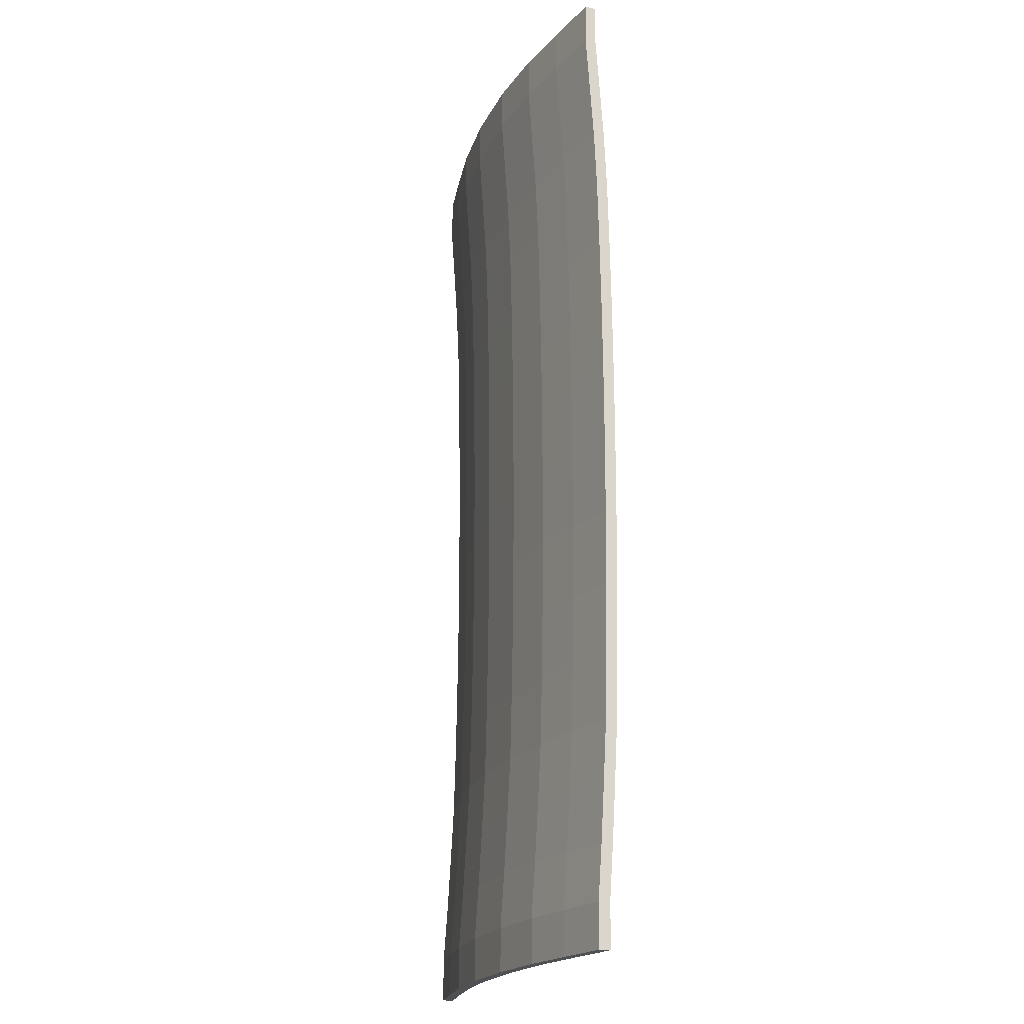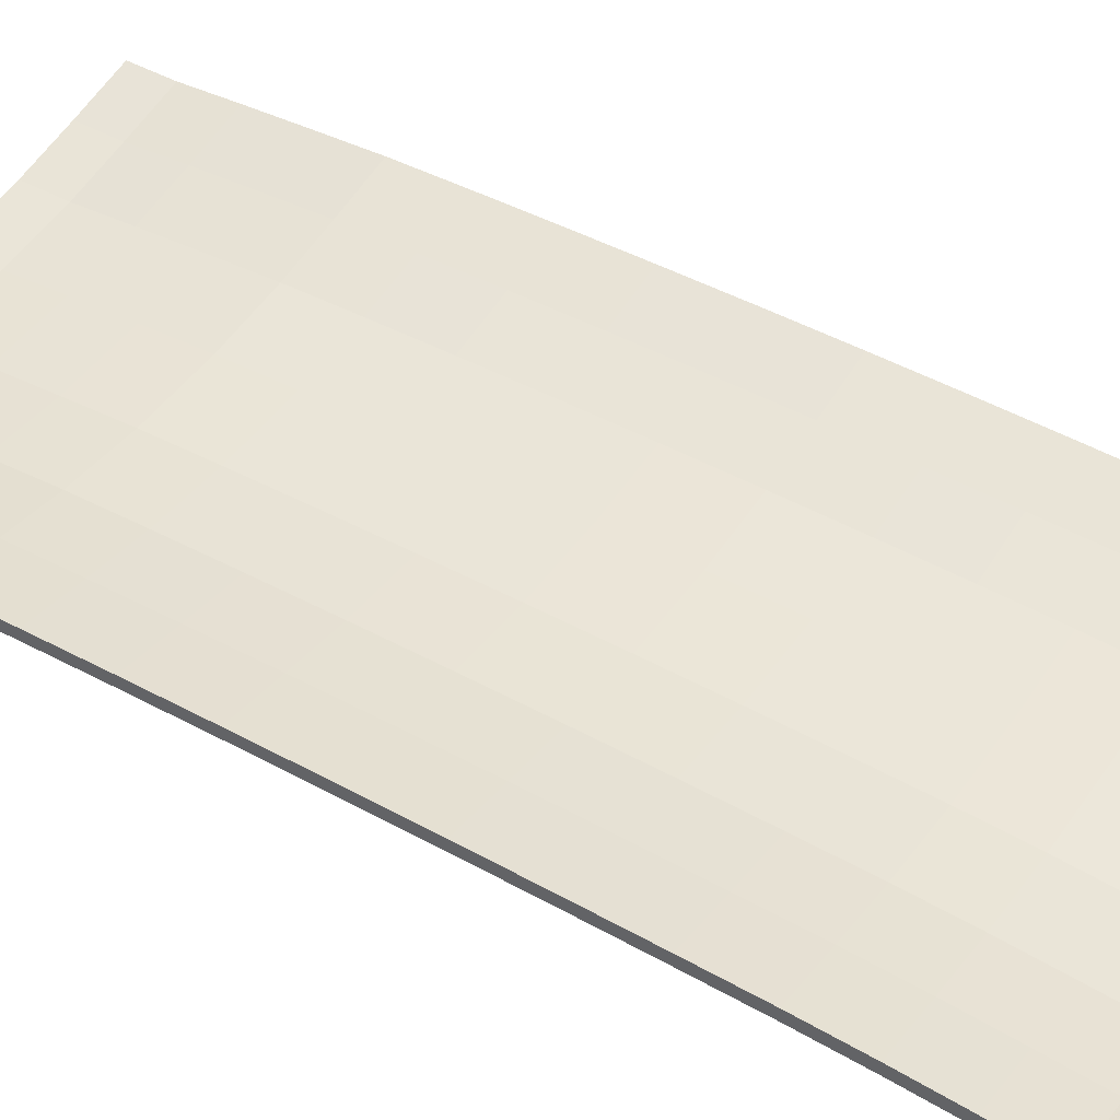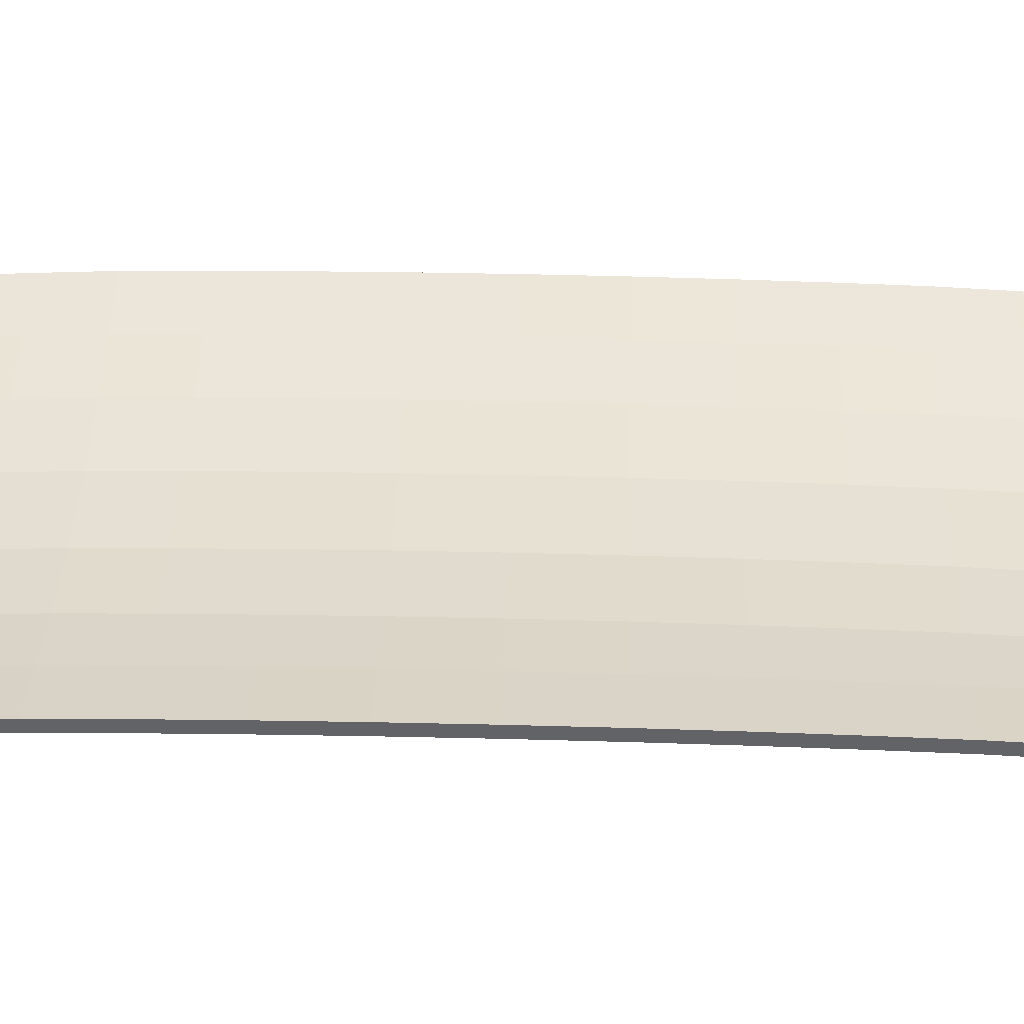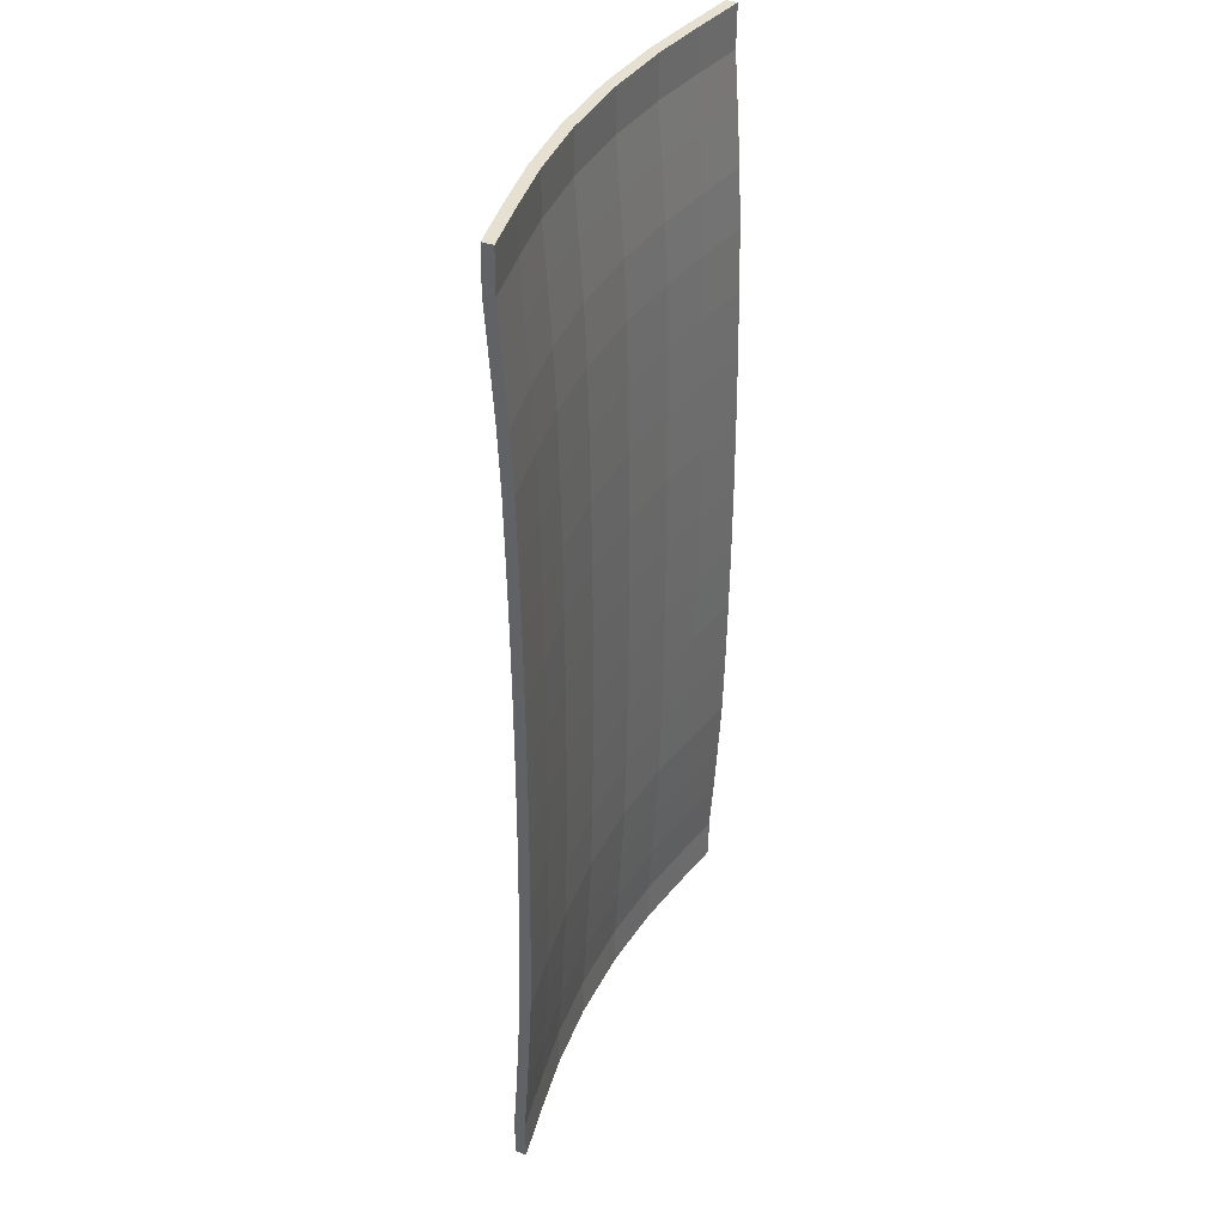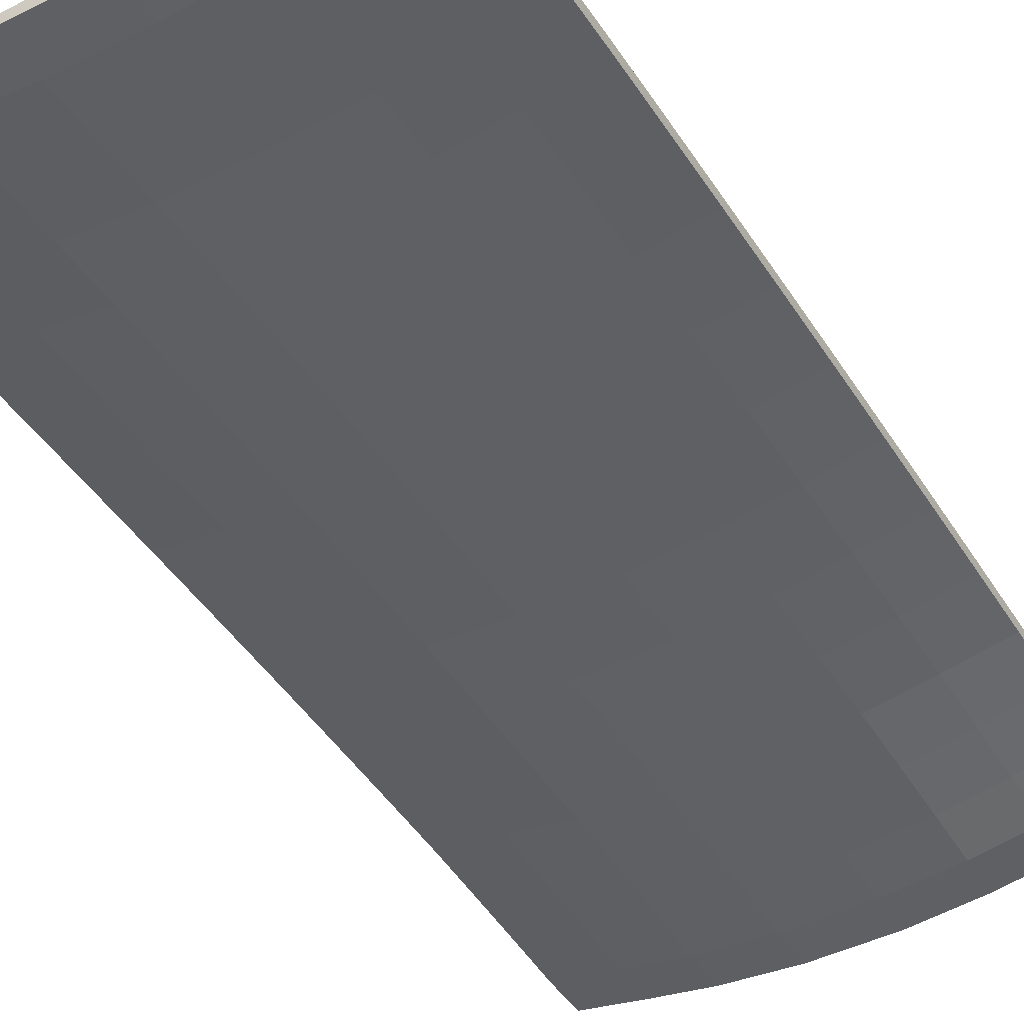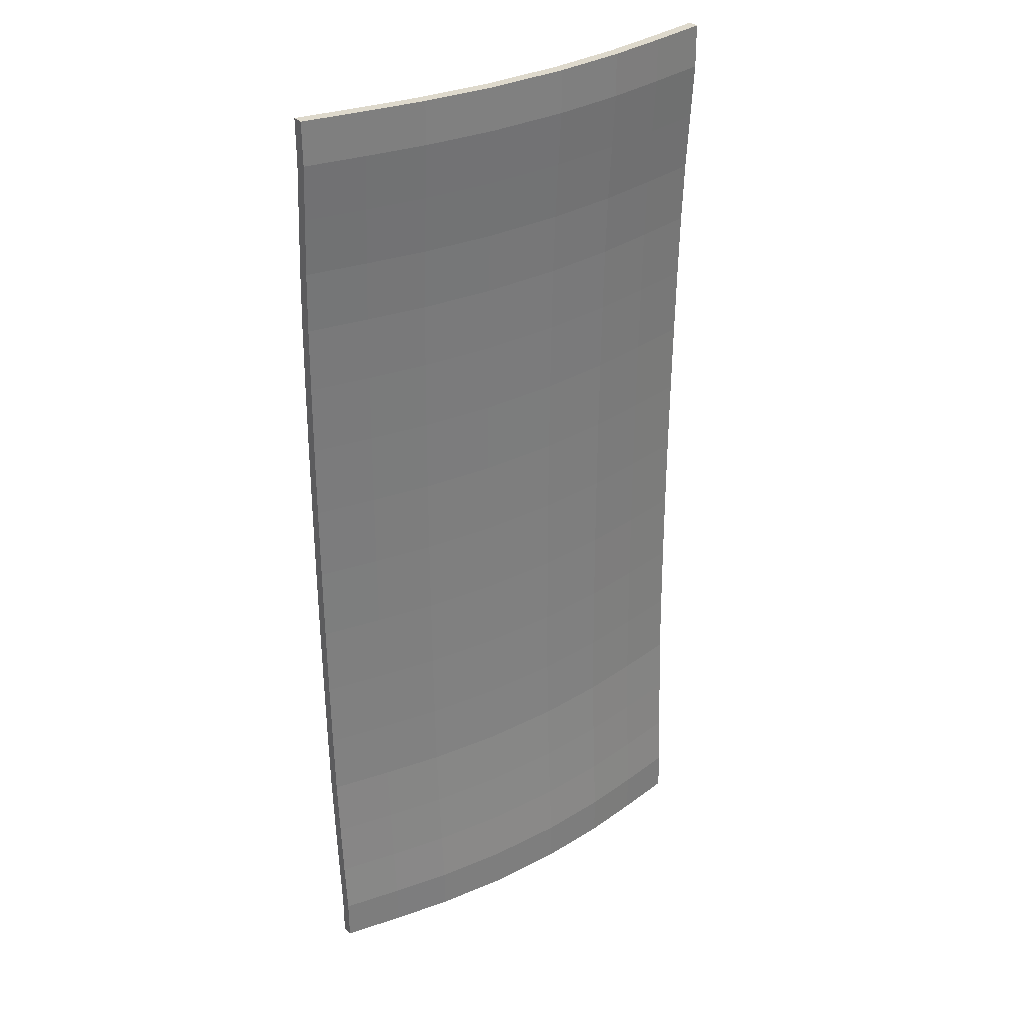
<metadata>
{"format":"obj","ext":"obj","renderer":"f3d","projection":"perspective","resolution":1024,"background":"white","views":[{"elev":-19.9,"azim":70.5,"up":"+Z"},{"elev":45.6,"azim":-57.5,"up":"+Y"},{"elev":38.8,"azim":-88.1,"up":"+Y"},{"elev":37.8,"azim":114.2,"up":"+Z"},{"elev":-44.5,"azim":30.3,"up":"+Y"},{"elev":32.1,"azim":-35.6,"up":"+Z"}]}
</metadata>
<code>
o G02_Hill_V1
v -14 1.672 30
v -14 2.349 30
v -14 1.653 -30
v -14 2.33 -30
v 14 1.672 30
v 14 2.349 30
v 14 1.653 -30
v 14 2.33 -30
v -10.38 0.9829 -30
v 10.38 0.9829 -30
v -6.762 0.3902 -30
v -2.415 0.000323 -30
v 2.415 0.000323 -30
v 6.762 0.3902 -30
v 10.38 1.66 -30
v -10.38 1.66 -30
v 6.762 1.068 -30
v 2.415 0.6779 -30
v -2.415 0.6779 -30
v -6.762 1.068 -30
v 10.38 1.002 30
v -10.38 1.002 30
v 6.762 0.4088 30
v 2.415 0.01897 30
v -2.415 0.01897 30
v -6.762 0.4088 30
v -10.38 1.679 30
v 10.38 1.679 30
v -6.762 1.086 30
v -2.415 0.6965 30
v 2.415 0.6965 30
v 6.762 1.086 30
v -14 1.645 27.42
v -14 1.651 -27.42
v -14 1.874 24.15
v -14 2.104 20.73
v -14 2.263 17.08
v -14 2.355 13.17
v -14 2.427 8.983
v -14 2.473 4.56
v -14 2.489 0
v -14 2.473 -4.56
v -14 2.427 -8.983
v -14 2.355 -13.17
v -14 2.263 -17.08
v -14 2.072 -20.73
v -14 1.875 -24.15
v -14 2.328 -27.42
v -14 2.323 27.42
v -14 2.552 -24.15
v -14 2.75 -20.73
v -14 2.941 -17.08
v -14 3.033 -13.17
v -14 3.105 -8.983
v -14 3.151 -4.56
v -14 3.166 0
v -14 3.151 4.56
v -14 3.105 8.983
v -14 3.033 13.17
v -14 2.941 17.08
v -14 2.781 20.73
v -14 2.552 24.15
v 14 1.651 -27.42
v 14 1.645 27.42
v 14 1.875 -24.15
v 14 2.072 -20.73
v 14 2.263 -17.08
v 14 2.355 -13.17
v 14 2.427 -8.983
v 14 2.473 -4.56
v 14 2.489 0
v 14 2.473 4.56
v 14 2.427 8.983
v 14 2.355 13.17
v 14 2.263 17.08
v 14 2.104 20.73
v 14 1.874 24.15
v 14 2.328 -27.42
v 14 2.323 27.42
v 14 2.552 -24.15
v 14 2.75 -20.73
v 14 2.941 -17.08
v 14 3.033 -13.17
v 14 3.105 -8.983
v 14 3.151 -4.56
v 14 3.166 0
v 14 3.151 4.56
v 14 3.105 8.983
v 14 3.033 13.17
v 14 2.941 17.08
v 14 2.781 20.73
v 14 2.552 24.15
v -10.38 1.658 -27.42
v -10.38 1.653 27.42
v -10.38 1.882 -24.15
v -10.38 2.08 -20.73
v -10.38 2.271 -17.08
v -10.38 2.363 -13.17
v -10.38 2.435 -8.983
v -10.38 2.48 -4.56
v -10.38 2.496 0
v -10.38 2.48 4.56
v -10.38 2.435 8.983
v -10.38 2.363 13.17
v -10.38 2.271 17.08
v -10.38 2.111 20.73
v -10.38 1.881 24.15
v -6.762 1.066 -27.42
v -6.762 1.06 27.42
v -6.762 1.29 -24.15
v -6.762 1.487 -20.73
v -6.762 1.678 -17.08
v -6.762 1.77 -13.17
v -6.762 1.842 -8.983
v -6.762 1.888 -4.56
v -6.762 1.904 0
v -6.762 1.888 4.56
v -6.762 1.842 8.983
v -6.762 1.77 13.17
v -6.762 1.678 17.08
v -6.762 1.519 20.73
v -6.762 1.289 24.15
v -2.415 0.6758 -27.42
v -2.415 0.67 27.42
v -2.415 0.8999 -24.15
v -2.415 1.097 -20.73
v -2.415 1.288 -17.08
v -2.415 1.38 -13.17
v -2.415 1.452 -8.983
v -2.415 1.498 -4.56
v -2.415 1.514 0
v -2.415 1.498 4.56
v -2.415 1.452 8.983
v -2.415 1.38 13.17
v -2.415 1.288 17.08
v -2.415 1.129 20.73
v -2.415 0.8989 24.15
v 2.415 0.6758 -27.42
v 2.415 0.67 27.42
v 2.415 0.8999 -24.15
v 2.415 1.097 -20.73
v 2.415 1.288 -17.08
v 2.415 1.38 -13.17
v 2.415 1.452 -8.983
v 2.415 1.498 -4.56
v 2.415 1.514 0
v 2.415 1.498 4.56
v 2.415 1.452 8.983
v 2.415 1.38 13.17
v 2.415 1.288 17.08
v 2.415 1.129 20.73
v 2.415 0.8989 24.15
v 6.762 1.066 -27.42
v 6.762 1.06 27.42
v 6.762 1.29 -24.15
v 6.762 1.487 -20.73
v 6.762 1.678 -17.08
v 6.762 1.77 -13.17
v 6.762 1.842 -8.983
v 6.762 1.888 -4.56
v 6.762 1.904 0
v 6.762 1.888 4.56
v 6.762 1.842 8.983
v 6.762 1.77 13.17
v 6.762 1.678 17.08
v 6.762 1.519 20.73
v 6.762 1.289 24.15
v 10.38 1.653 27.42
v 10.38 1.658 -27.42
v 10.38 1.881 24.15
v 10.38 2.111 20.73
v 10.38 2.271 17.08
v 10.38 2.363 13.17
v 10.38 2.435 8.983
v 10.38 2.48 4.56
v 10.38 2.496 0
v 10.38 2.48 -4.56
v 10.38 2.435 -8.983
v 10.38 2.363 -13.17
v 10.38 2.271 -17.08
v 10.38 2.08 -20.73
v 10.38 1.882 -24.15
v 10.38 0.9809 -27.42
v 10.38 0.975 27.42
v 10.38 1.205 -24.15
v 10.38 1.402 -20.73
v 10.38 1.593 -17.08
v 10.38 1.685 -13.17
v 10.38 1.757 -8.983
v 10.38 1.803 -4.56
v 10.38 1.819 0
v 10.38 1.803 4.56
v 10.38 1.757 8.983
v 10.38 1.685 13.17
v 10.38 1.593 17.08
v 10.38 1.434 20.73
v 10.38 1.204 24.15
v 6.762 0.3882 -27.42
v 6.762 0.3823 27.42
v 6.762 0.6122 -24.15
v 6.762 0.8098 -20.73
v 6.762 1.001 -17.08
v 6.762 1.093 -13.17
v 6.762 1.164 -8.983
v 6.762 1.21 -4.56
v 6.762 1.226 0
v 6.762 1.21 4.56
v 6.762 1.164 8.983
v 6.762 1.093 13.17
v 6.762 1.001 17.08
v 6.762 0.841 20.73
v 6.762 0.6113 24.15
v 2.415 -0.001699 -27.42
v 2.415 -0.007572 27.42
v 2.415 0.2223 -24.15
v 2.415 0.4199 -20.73
v 2.415 0.6107 -17.08
v 2.415 0.7029 -13.17
v 2.415 0.7745 -8.983
v 2.415 0.8204 -4.56
v 2.415 0.8363 0
v 2.415 0.8204 4.56
v 2.415 0.7745 8.983
v 2.415 0.7029 13.17
v 2.415 0.6107 17.08
v 2.415 0.4512 20.73
v 2.415 0.2214 24.15
v -2.415 -0.001699 -27.42
v -2.415 -0.007572 27.42
v -2.415 0.2223 -24.15
v -2.415 0.4199 -20.73
v -2.415 0.6107 -17.08
v -2.415 0.7029 -13.17
v -2.415 0.7745 -8.983
v -2.415 0.8204 -4.56
v -2.415 0.8363 0
v -2.415 0.8204 4.56
v -2.415 0.7745 8.983
v -2.415 0.7029 13.17
v -2.415 0.6107 17.08
v -2.415 0.4512 20.73
v -2.415 0.2214 24.15
v -6.762 0.3882 -27.42
v -6.762 0.3823 27.42
v -6.762 0.6122 -24.15
v -6.762 0.8098 -20.73
v -6.762 1.001 -17.08
v -6.762 1.093 -13.17
v -6.762 1.164 -8.983
v -6.762 1.21 -4.56
v -6.762 1.226 0
v -6.762 1.21 4.56
v -6.762 1.164 8.983
v -6.762 1.093 13.17
v -6.762 1.001 17.08
v -6.762 0.841 20.73
v -6.762 0.6113 24.15
v -10.38 0.975 27.42
v -10.38 0.9809 -27.42
v -10.38 1.204 24.15
v -10.38 1.434 20.73
v -10.38 1.593 17.08
v -10.38 1.685 13.17
v -10.38 1.757 8.983
v -10.38 1.803 4.56
v -10.38 1.819 0
v -10.38 1.803 -4.56
v -10.38 1.757 -8.983
v -10.38 1.685 -13.17
v -10.38 1.593 -17.08
v -10.38 1.402 -20.73
v -10.38 1.205 -24.15
f 16 4 48 93
f 8 15 169 78
f 79 168 28 6
f 34 48 4 3
f 5 6 28 21
f 7 8 78 63
f 10 15 8 7
f 22 27 2 1
f 10 7 63 183
f 16 93 108 20
f 19 123 138 18
f 18 138 153 17
f 17 153 169 15
f 184 21 23 199
f 10 183 198 14
f 13 213 228 12
f 12 228 243 11
f 11 243 259 9
f 27 22 26 29
f 29 26 25 30
f 30 25 24 31
f 31 24 23 32
f 32 23 21 28
f 15 10 14 17
f 17 14 13 18
f 18 13 12 19
f 19 12 11 20
f 20 11 9 16
f 3 4 16 9
f 244 26 22 258
f 229 25 26 244
f 214 24 25 229
f 199 23 24 214
f 14 198 213 13
f 154 32 28 168
f 139 31 32 154
f 124 30 31 139
f 109 29 30 124
f 20 108 123 19
f 64 79 6 5
f 94 49 2 27
f 33 258 22 1
f 184 64 5 21
f 94 27 29 109
f 3 9 259 34
f 244 258 260 257
f 257 260 261 256
f 256 261 262 255
f 255 262 263 254
f 254 263 264 253
f 253 264 265 252
f 252 265 266 251
f 251 266 267 250
f 250 267 268 249
f 249 268 269 248
f 248 269 270 247
f 247 270 271 246
f 246 271 272 245
f 245 272 259 243
f 229 244 257 242
f 242 257 256 241
f 241 256 255 240
f 240 255 254 239
f 239 254 253 238
f 238 253 252 237
f 237 252 251 236
f 236 251 250 235
f 235 250 249 234
f 234 249 248 233
f 233 248 247 232
f 232 247 246 231
f 231 246 245 230
f 230 245 243 228
f 214 229 242 227
f 227 242 241 226
f 226 241 240 225
f 225 240 239 224
f 224 239 238 223
f 223 238 237 222
f 222 237 236 221
f 221 236 235 220
f 220 235 234 219
f 219 234 233 218
f 218 233 232 217
f 217 232 231 216
f 216 231 230 215
f 215 230 228 213
f 199 214 227 212
f 212 227 226 211
f 211 226 225 210
f 210 225 224 209
f 209 224 223 208
f 208 223 222 207
f 207 222 221 206
f 206 221 220 205
f 205 220 219 204
f 204 219 218 203
f 203 218 217 202
f 202 217 216 201
f 201 216 215 200
f 200 215 213 198
f 184 199 212 197
f 197 212 211 196
f 196 211 210 195
f 195 210 209 194
f 194 209 208 193
f 193 208 207 192
f 192 207 206 191
f 191 206 205 190
f 190 205 204 189
f 189 204 203 188
f 188 203 202 187
f 187 202 201 186
f 186 201 200 185
f 185 200 198 183
f 154 168 170 167
f 167 170 171 166
f 166 171 172 165
f 165 172 173 164
f 164 173 174 163
f 163 174 175 162
f 162 175 176 161
f 161 176 177 160
f 160 177 178 159
f 159 178 179 158
f 158 179 180 157
f 157 180 181 156
f 156 181 182 155
f 155 182 169 153
f 139 154 167 152
f 152 167 166 151
f 151 166 165 150
f 150 165 164 149
f 149 164 163 148
f 148 163 162 147
f 147 162 161 146
f 146 161 160 145
f 145 160 159 144
f 144 159 158 143
f 143 158 157 142
f 142 157 156 141
f 141 156 155 140
f 140 155 153 138
f 124 139 152 137
f 137 152 151 136
f 136 151 150 135
f 135 150 149 134
f 134 149 148 133
f 133 148 147 132
f 132 147 146 131
f 131 146 145 130
f 130 145 144 129
f 129 144 143 128
f 128 143 142 127
f 127 142 141 126
f 126 141 140 125
f 125 140 138 123
f 109 124 137 122
f 122 137 136 121
f 121 136 135 120
f 120 135 134 119
f 119 134 133 118
f 118 133 132 117
f 117 132 131 116
f 116 131 130 115
f 115 130 129 114
f 114 129 128 113
f 113 128 127 112
f 112 127 126 111
f 111 126 125 110
f 110 125 123 108
f 94 109 122 107
f 107 122 121 106
f 106 121 120 105
f 105 120 119 104
f 104 119 118 103
f 103 118 117 102
f 102 117 116 101
f 101 116 115 100
f 100 115 114 99
f 99 114 113 98
f 98 113 112 97
f 97 112 111 96
f 96 111 110 95
f 95 110 108 93
f 64 184 197 77
f 77 197 196 76
f 76 196 195 75
f 75 195 194 74
f 74 194 193 73
f 73 193 192 72
f 72 192 191 71
f 71 191 190 70
f 70 190 189 69
f 69 189 188 68
f 68 188 187 67
f 67 187 186 66
f 66 186 185 65
f 65 185 183 63
f 49 94 107 62
f 62 107 106 61
f 61 106 105 60
f 60 105 104 59
f 59 104 103 58
f 58 103 102 57
f 57 102 101 56
f 56 101 100 55
f 55 100 99 54
f 54 99 98 53
f 53 98 97 52
f 52 97 96 51
f 51 96 95 50
f 50 95 93 48
f 258 33 35 260
f 260 35 36 261
f 261 36 37 262
f 262 37 38 263
f 263 38 39 264
f 264 39 40 265
f 265 40 41 266
f 266 41 42 267
f 267 42 43 268
f 268 43 44 269
f 269 44 45 270
f 270 45 46 271
f 271 46 47 272
f 272 47 34 259
f 79 64 77 92
f 92 77 76 91
f 91 76 75 90
f 90 75 74 89
f 89 74 73 88
f 88 73 72 87
f 87 72 71 86
f 86 71 70 85
f 85 70 69 84
f 84 69 68 83
f 83 68 67 82
f 82 67 66 81
f 81 66 65 80
f 80 65 63 78
f 168 79 92 170
f 170 92 91 171
f 171 91 90 172
f 172 90 89 173
f 173 89 88 174
f 174 88 87 175
f 175 87 86 176
f 176 86 85 177
f 177 85 84 178
f 178 84 83 179
f 179 83 82 180
f 180 82 81 181
f 181 81 80 182
f 182 80 78 169
f 48 34 47 50
f 50 47 46 51
f 51 46 45 52
f 52 45 44 53
f 53 44 43 54
f 54 43 42 55
f 55 42 41 56
f 56 41 40 57
f 57 40 39 58
f 58 39 38 59
f 59 38 37 60
f 60 37 36 61
f 61 36 35 62
f 62 35 33 49
f 1 2 49 33

</code>
